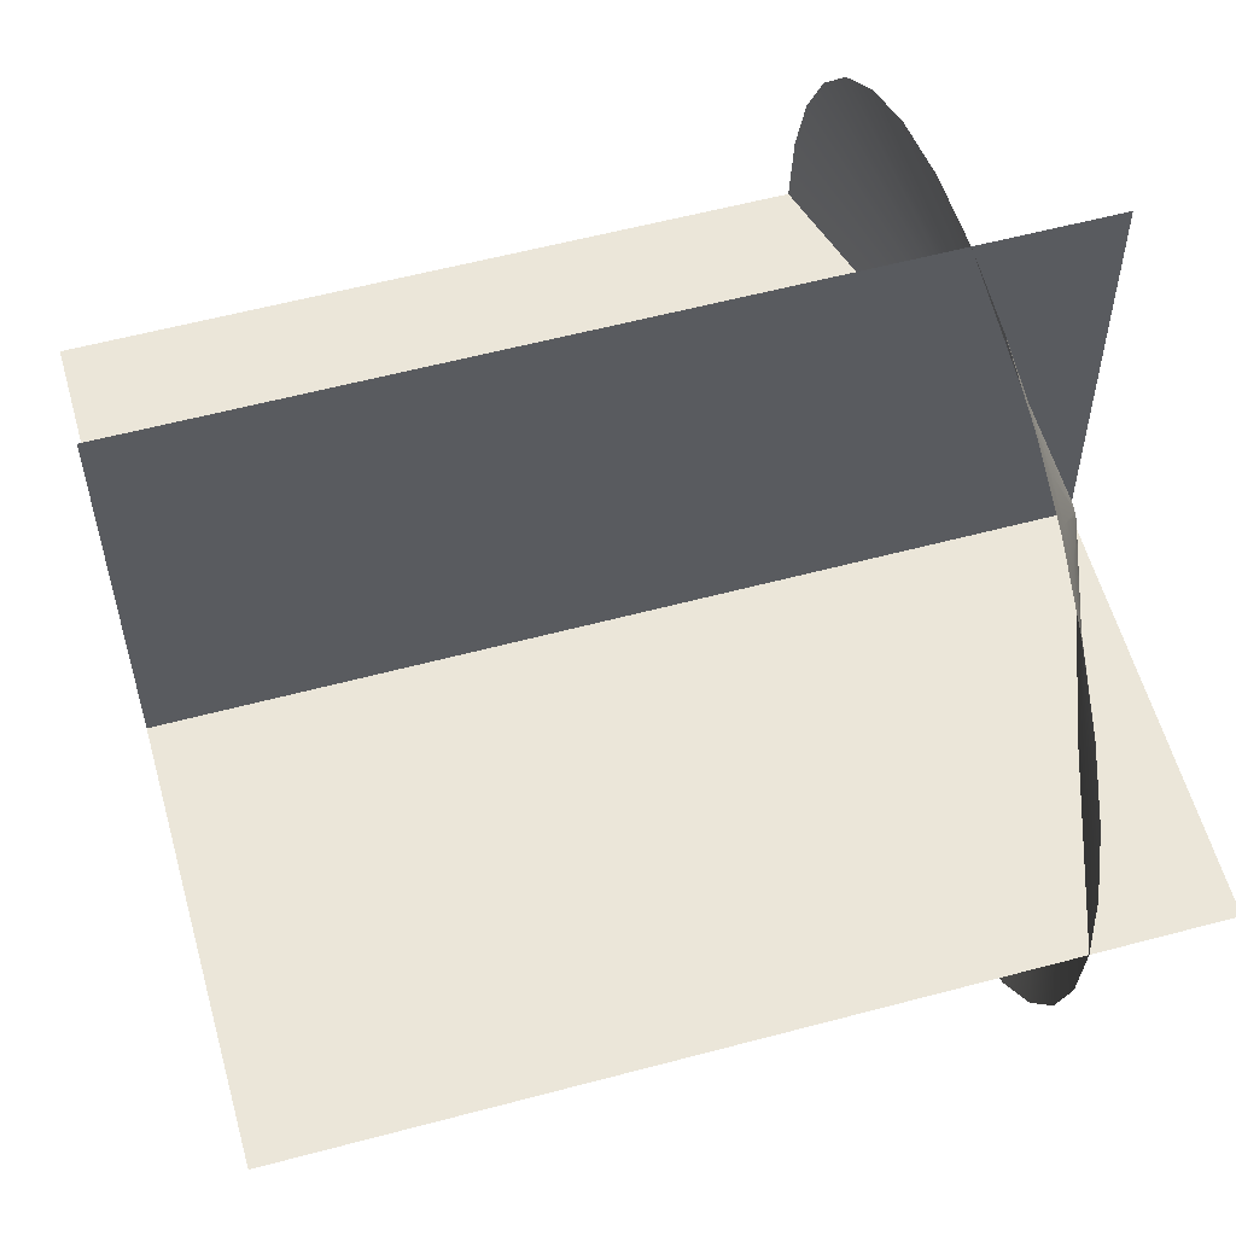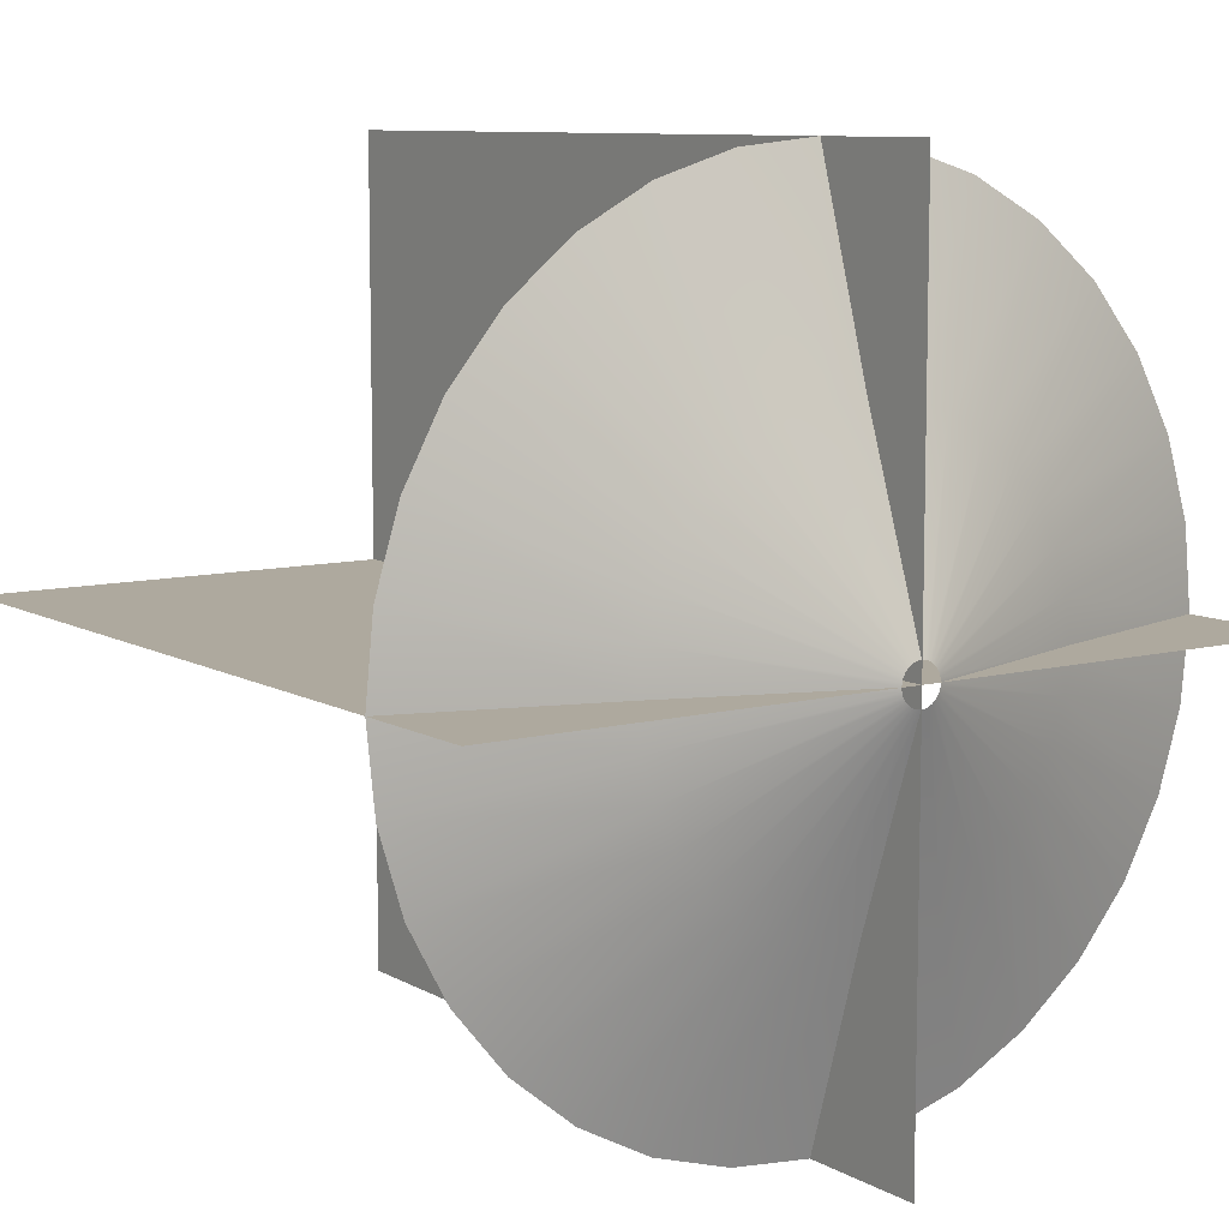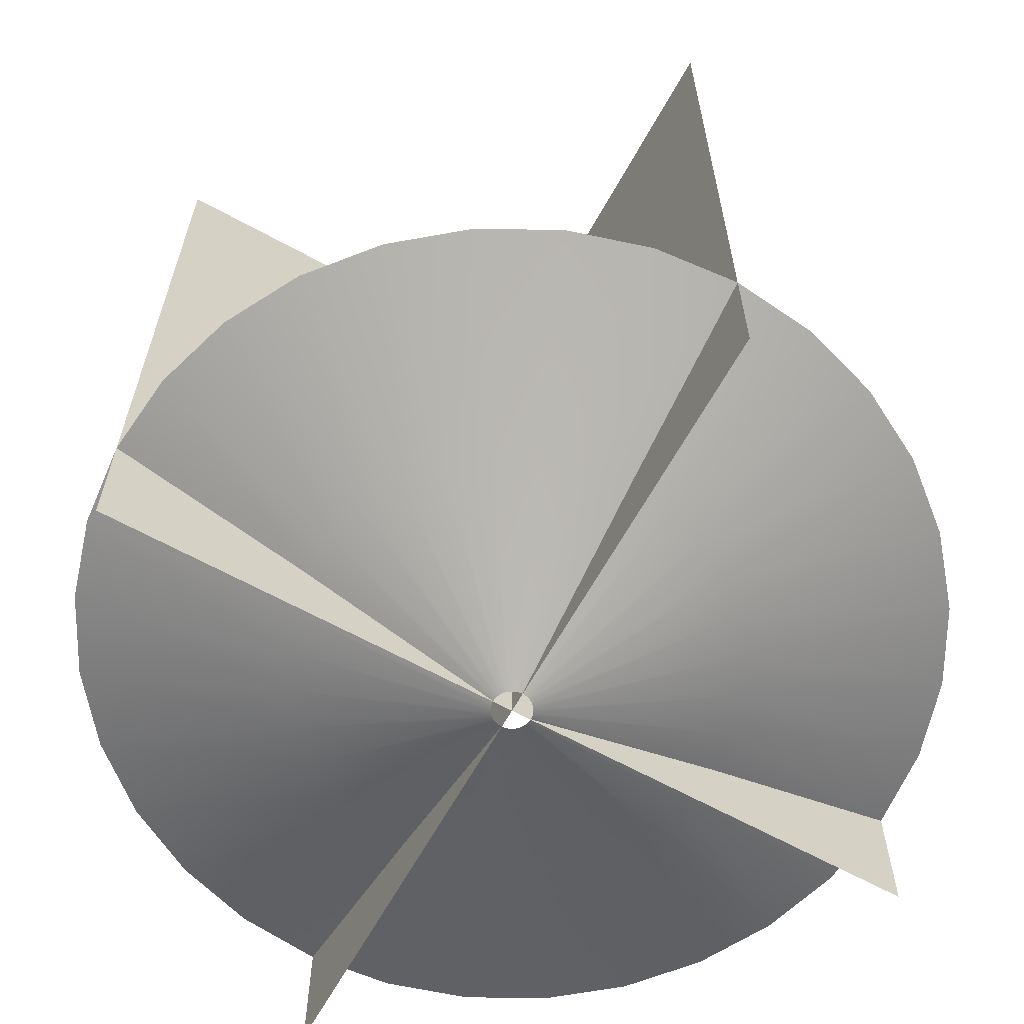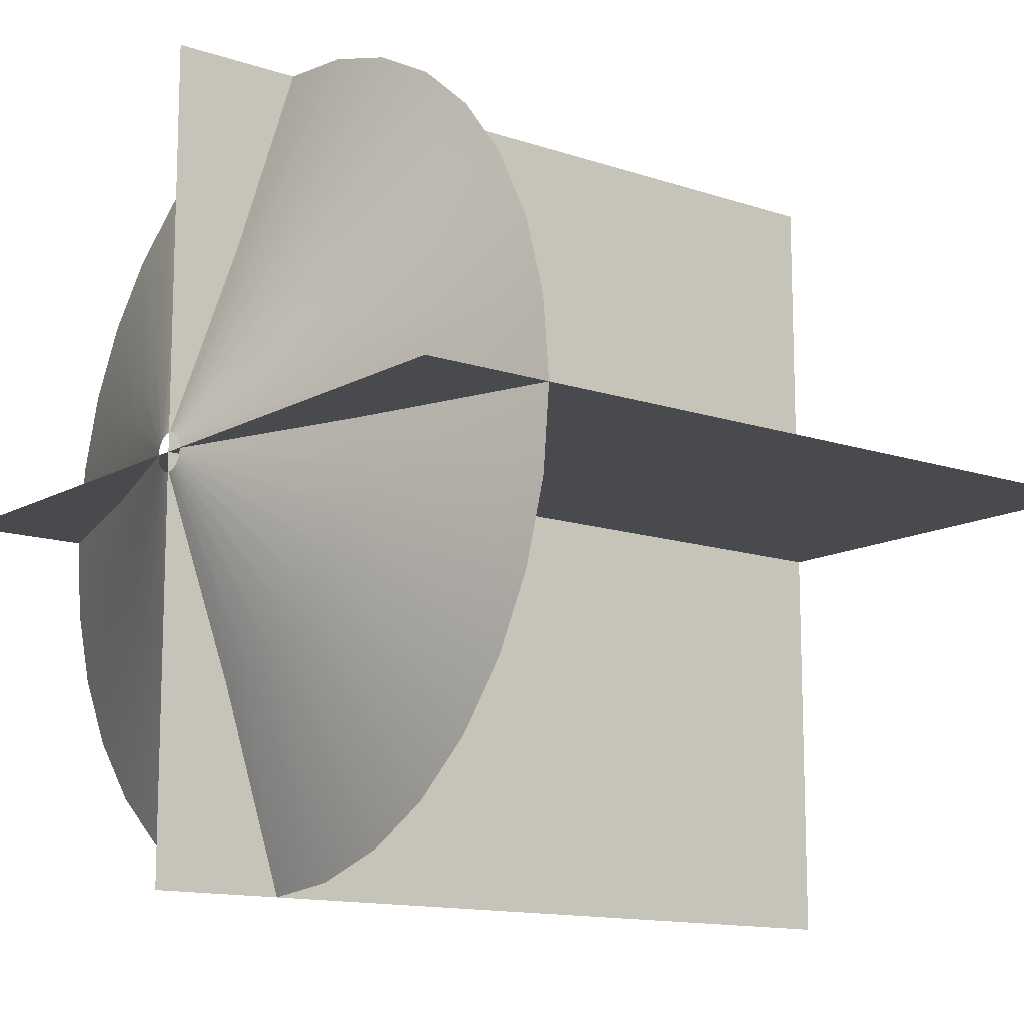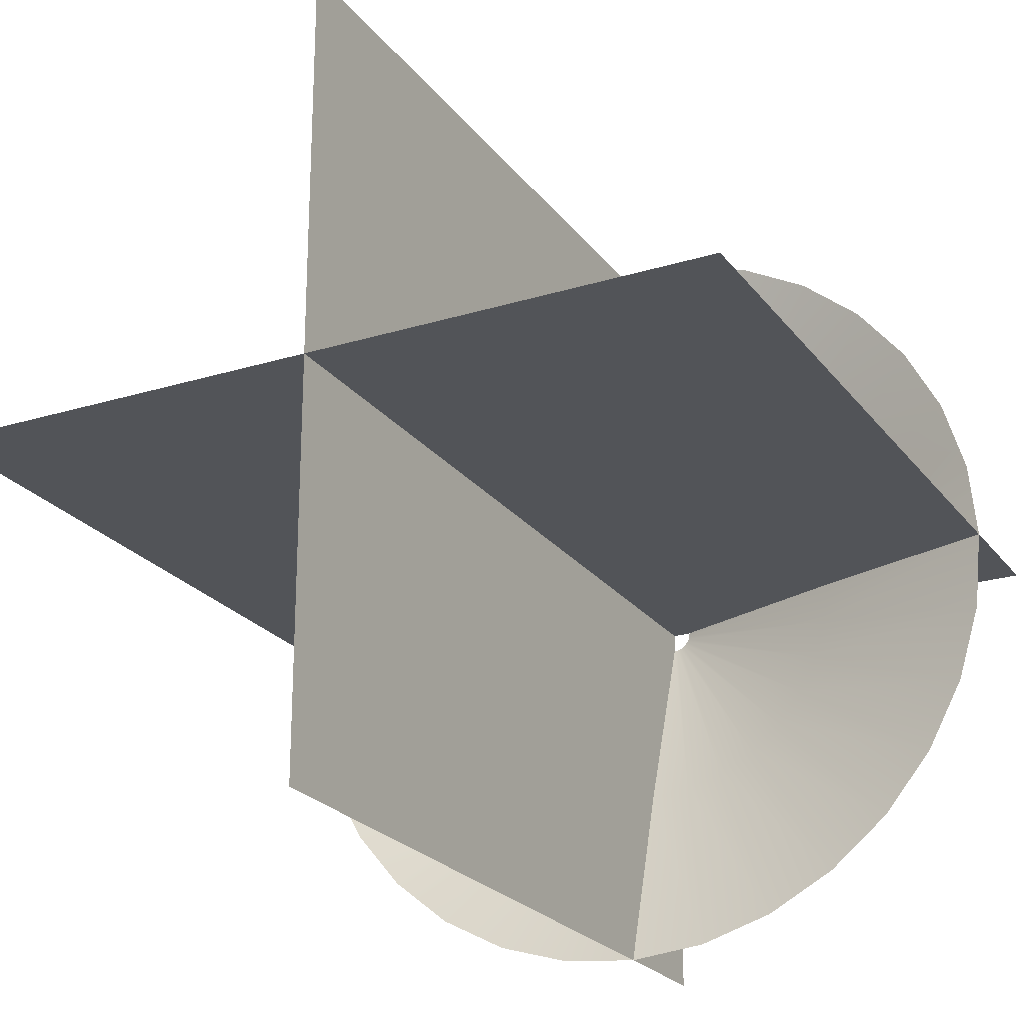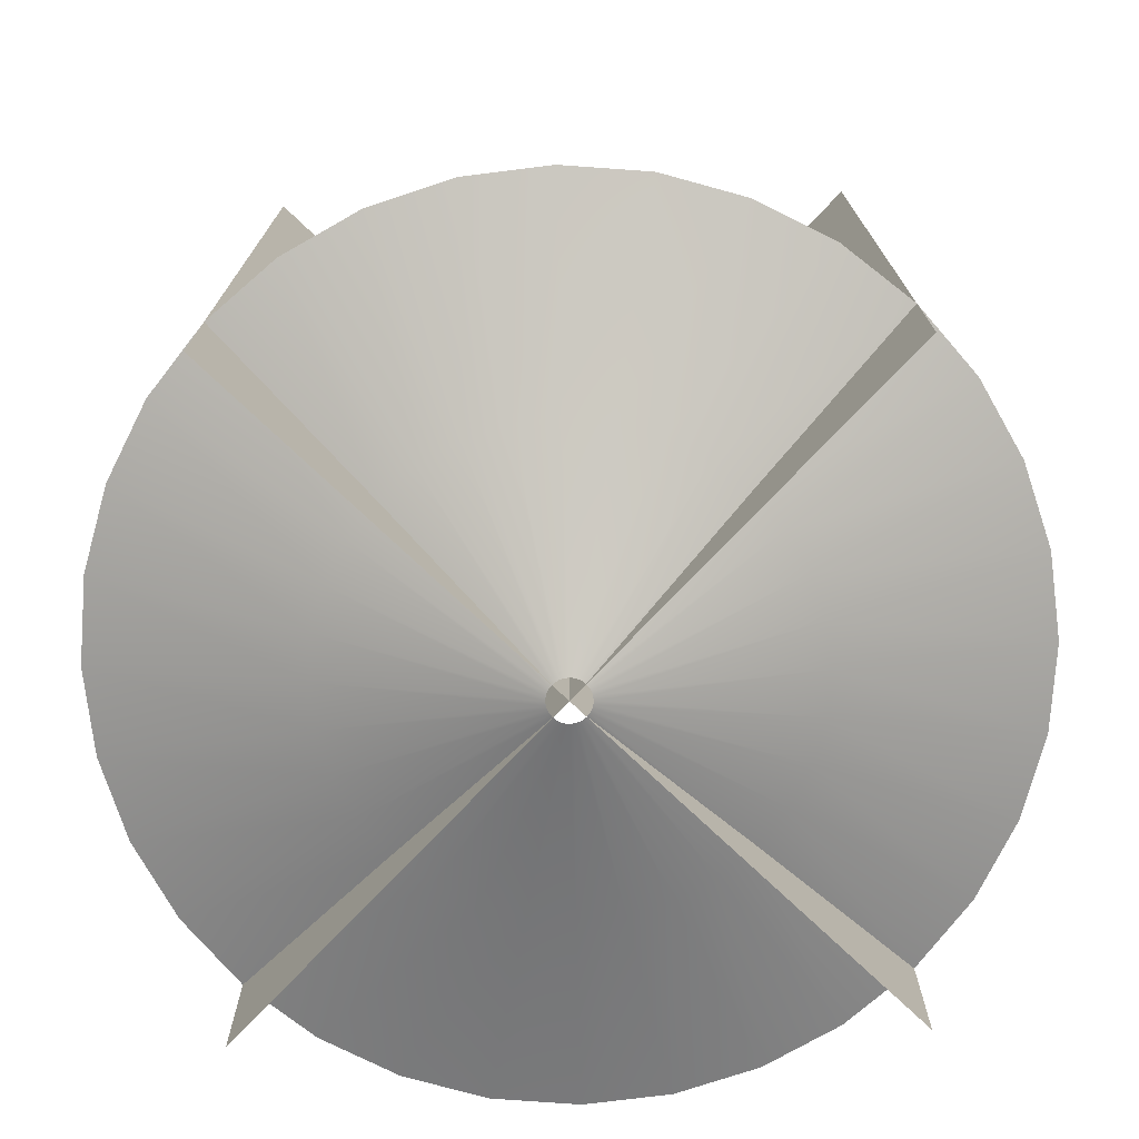
<metadata>
{"format":"obj","ext":"obj","renderer":"f3d","projection":"perspective","resolution":1024,"background":"white","views":[{"elev":57.6,"azim":74.5,"up":"+Y"},{"elev":9.1,"azim":145.4,"up":"+Y"},{"elev":-64.3,"azim":151.0,"up":"+Z"},{"elev":-13.0,"azim":-127.9,"up":"+Y"},{"elev":-23.3,"azim":27.4,"up":"+Y"},{"elev":-75.2,"azim":-43.5,"up":"+Z"}]}
</metadata>
<code>
o MuzzleCone
v -0 -1 0.3194
v 0.1951 -0.9808 0.3194
v 0.3827 -0.9239 0.3194
v 0.5556 -0.8315 0.3194
v 0.7071 -0.7071 0.3194
v 0.8315 -0.5556 0.3194
v 0.9239 -0.3827 0.3194
v 0.9808 -0.1951 0.3194
v 1 -0 0.3194
v 0.9808 0.1951 0.3194
v 0.9239 0.3827 0.3194
v 0.8315 0.5556 0.3194
v 0.7071 0.7071 0.3194
v 0.5556 0.8315 0.3194
v 0.3827 0.9239 0.3194
v 0.1951 0.9808 0.3194
v -0 1 0.3194
v -0.1951 0.9808 0.3194
v -0.3827 0.9239 0.3194
v -0.5556 0.8315 0.3194
v -0.7071 0.7071 0.3194
v -0.8315 0.5556 0.3194
v -0.9239 0.3827 0.3194
v -0.9808 0.1951 0.3194
v -1 -0 0.3194
v -0.9808 -0.1951 0.3194
v -0.9239 -0.3827 0.3194
v -0.8315 -0.5556 0.3194
v -0.7071 -0.7071 0.3194
v -0.5556 -0.8315 0.3194
v -0.3827 -0.9239 0.3194
v -0.1951 -0.9808 0.3194
v 0 -0.04696 0.002047
v 0.009162 -0.04606 0.002047
v 0.01797 -0.04339 0.002047
v 0.02609 -0.03905 0.002047
v 0.03321 -0.03321 0.002047
v 0.03905 -0.02609 0.002047
v 0.04339 -0.01797 0.002047
v 0.04606 -0.009162 0.002047
v 0.04696 -0 0.002047
v 0.04606 0.009162 0.002047
v 0.04339 0.01797 0.002047
v 0.03905 0.02609 0.002047
v 0.03321 0.03321 0.002047
v 0.02609 0.03905 0.002047
v 0.01797 0.04339 0.002047
v 0.009162 0.04606 0.002047
v 0 0.04696 0.002047
v -0.009162 0.04606 0.002047
v -0.01797 0.04339 0.002047
v -0.02609 0.03905 0.002047
v -0.03321 0.03321 0.002047
v -0.03905 0.02609 0.002047
v -0.04339 0.01797 0.002047
v -0.04606 0.009162 0.002047
v -0.04696 -0 0.002047
v -0.04606 -0.009162 0.002047
v -0.04339 -0.01797 0.002047
v -0.03905 -0.02609 0.002047
v -0.03321 -0.03321 0.002047
v -0.02609 -0.03905 0.002047
v -0.01797 -0.04339 0.002047
v -0.009162 -0.04606 0.002047
v 0.4836 0.2003 0.1709
v 0.4353 0.2908 0.1709
v -0.5235 -0 0.1709
v -0.5134 -0.1021 0.1709
v 0.3702 0.3702 0.1709
v -0.4836 -0.2003 0.1709
v 0.2908 0.4353 0.1709
v -0.4353 -0.2908 0.1709
v 0.2003 0.4836 0.1709
v -0 -0.5235 0.1709
v 0.1021 -0.5134 0.1709
v -0.3702 -0.3702 0.1709
v 0.1021 0.5134 0.1709
v 0.2003 -0.4836 0.1709
v -0.2908 -0.4353 0.1709
v -0 0.5235 0.1709
v 0.2908 -0.4353 0.1709
v -0.2003 -0.4836 0.1709
v -0.1021 0.5134 0.1709
v 0.3702 -0.3702 0.1709
v -0.1021 -0.5134 0.1709
v -0.2003 0.4836 0.1709
v 0.4353 -0.2908 0.1709
v -0.2908 0.4353 0.1709
v 0.4836 -0.2003 0.1709
v -0.3702 0.3702 0.1709
v 0.5134 -0.1021 0.1709
v -0.4353 0.2908 0.1709
v 0.5235 -0 0.1709
v -0.4836 0.2003 0.1709
v 0.5134 0.1021 0.1709
v -0.5134 0.1021 0.1709
f 66 65 43 44
f 68 67 57 58
f 69 66 44 45
f 70 68 58 59
f 71 69 45 46
f 72 70 59 60
f 73 71 46 47
f 75 74 33 34
f 76 72 60 61
f 77 73 47 48
f 78 75 34 35
f 79 76 61 62
f 80 77 48 49
f 81 78 35 36
f 82 79 62 63
f 83 80 49 50
f 84 81 36 37
f 85 82 63 64
f 86 83 50 51
f 87 84 37 38
f 74 85 64 33
f 88 86 51 52
f 89 87 38 39
f 90 88 52 53
f 91 89 39 40
f 92 90 53 54
f 93 91 40 41
f 94 92 54 55
f 95 93 41 42
f 96 94 55 56
f 65 95 42 43
f 67 96 56 57
f 25 24 96 67
f 11 10 95 65
f 24 23 94 96
f 10 9 93 95
f 23 22 92 94
f 9 8 91 93
f 22 21 90 92
f 8 7 89 91
f 21 20 88 90
f 7 6 87 89
f 20 19 86 88
f 1 32 85 74
f 6 5 84 87
f 19 18 83 86
f 32 31 82 85
f 5 4 81 84
f 18 17 80 83
f 31 30 79 82
f 4 3 78 81
f 17 16 77 80
f 30 29 76 79
f 3 2 75 78
f 16 15 73 77
f 29 28 72 76
f 2 1 74 75
f 15 14 71 73
f 28 27 70 72
f 14 13 69 71
f 27 26 68 70
f 13 12 66 69
f 26 25 67 68
f 12 11 65 66
o MuzzlePlanes
v 1 0 0
v -1 0 -0
v 1 0 2
v -1 0 2
v -0 1 -0
v 0 -1 0
v -0 1 2
v -0 -1 2
f 97 98 100 99
f 101 102 104 103

</code>
